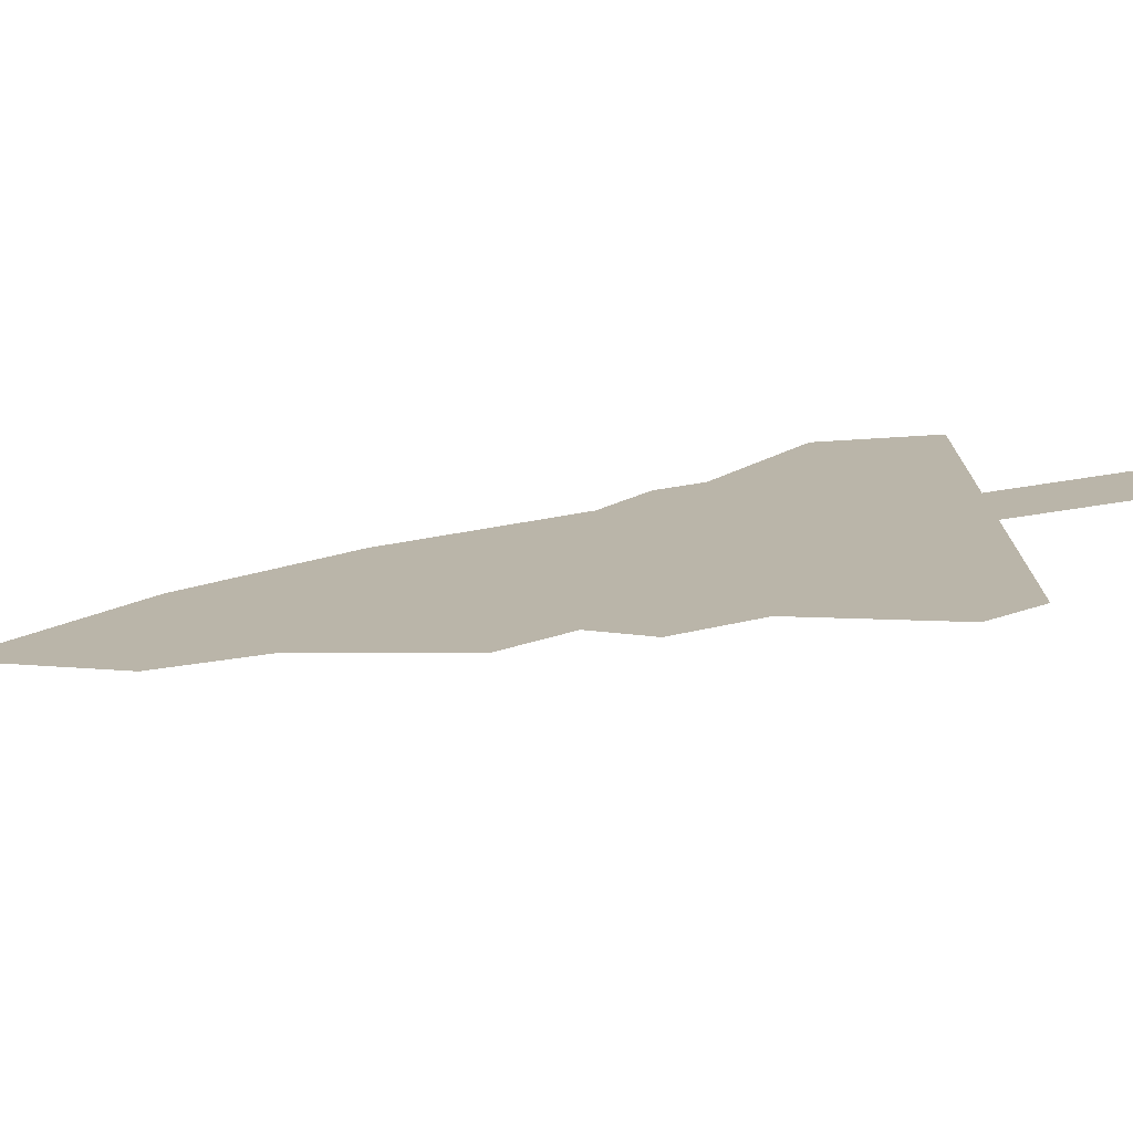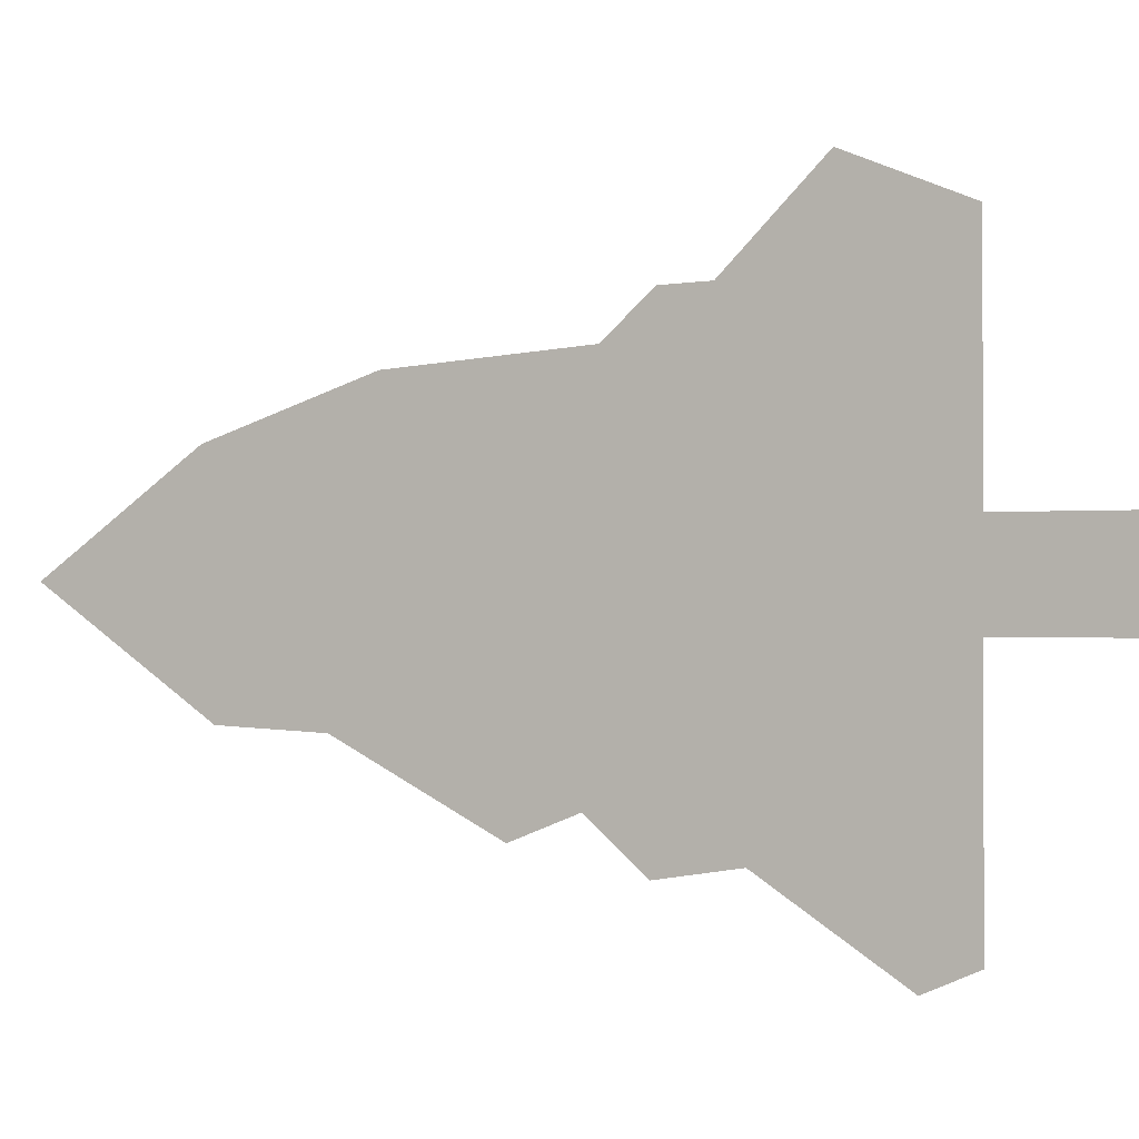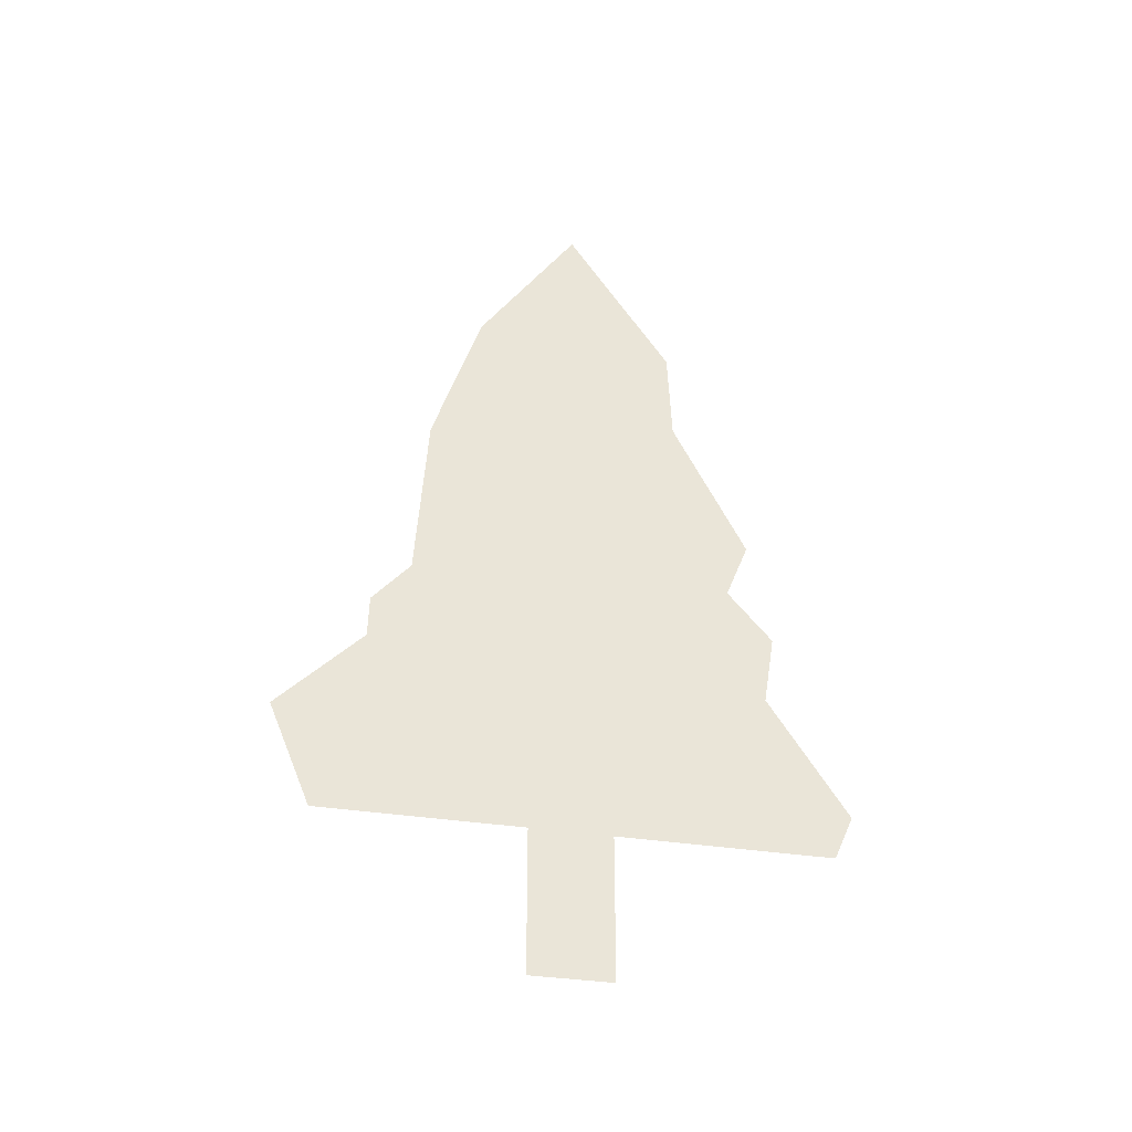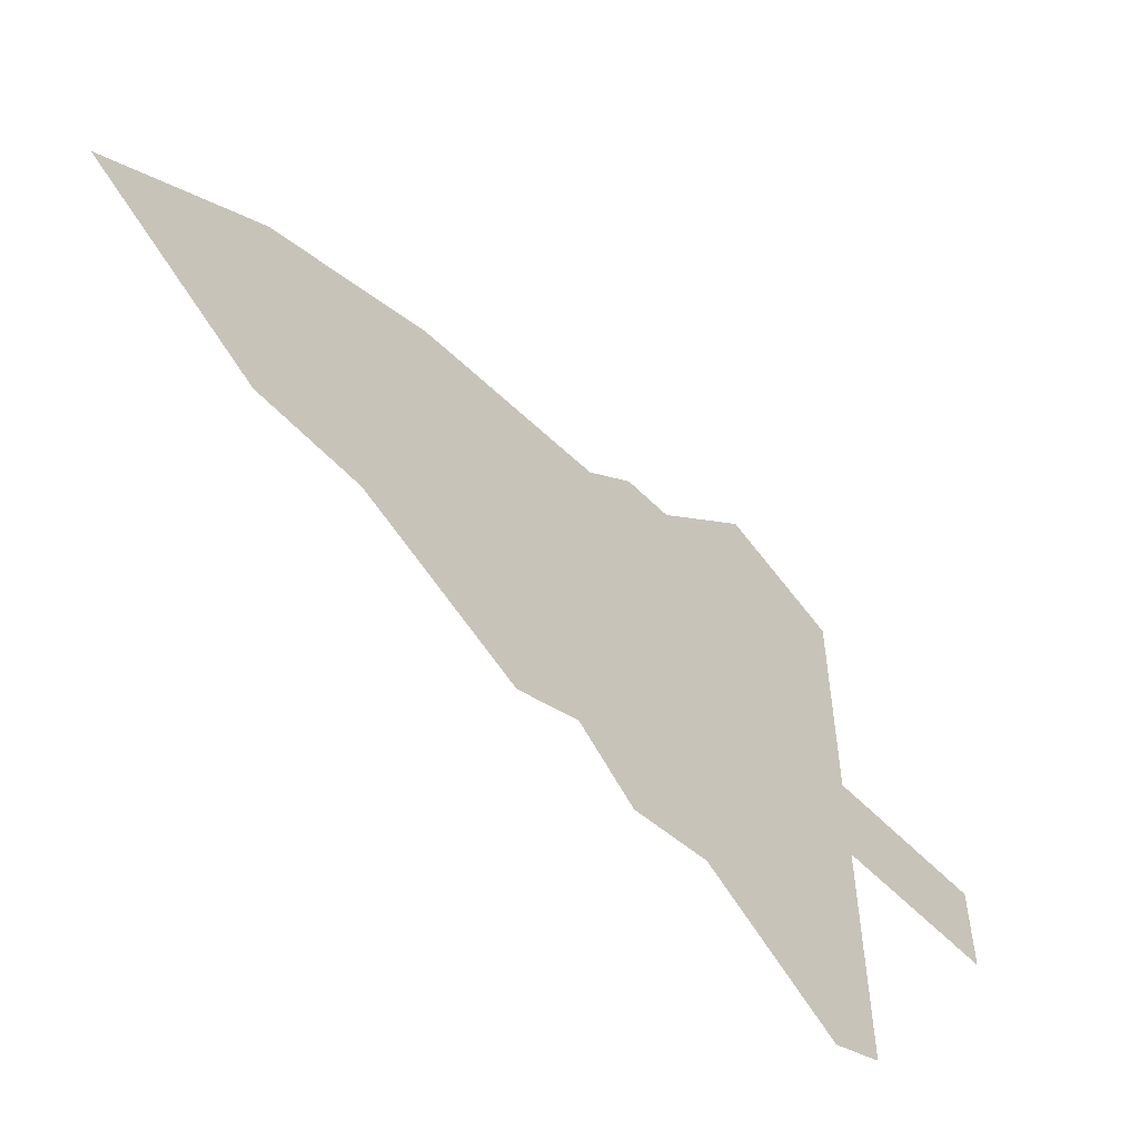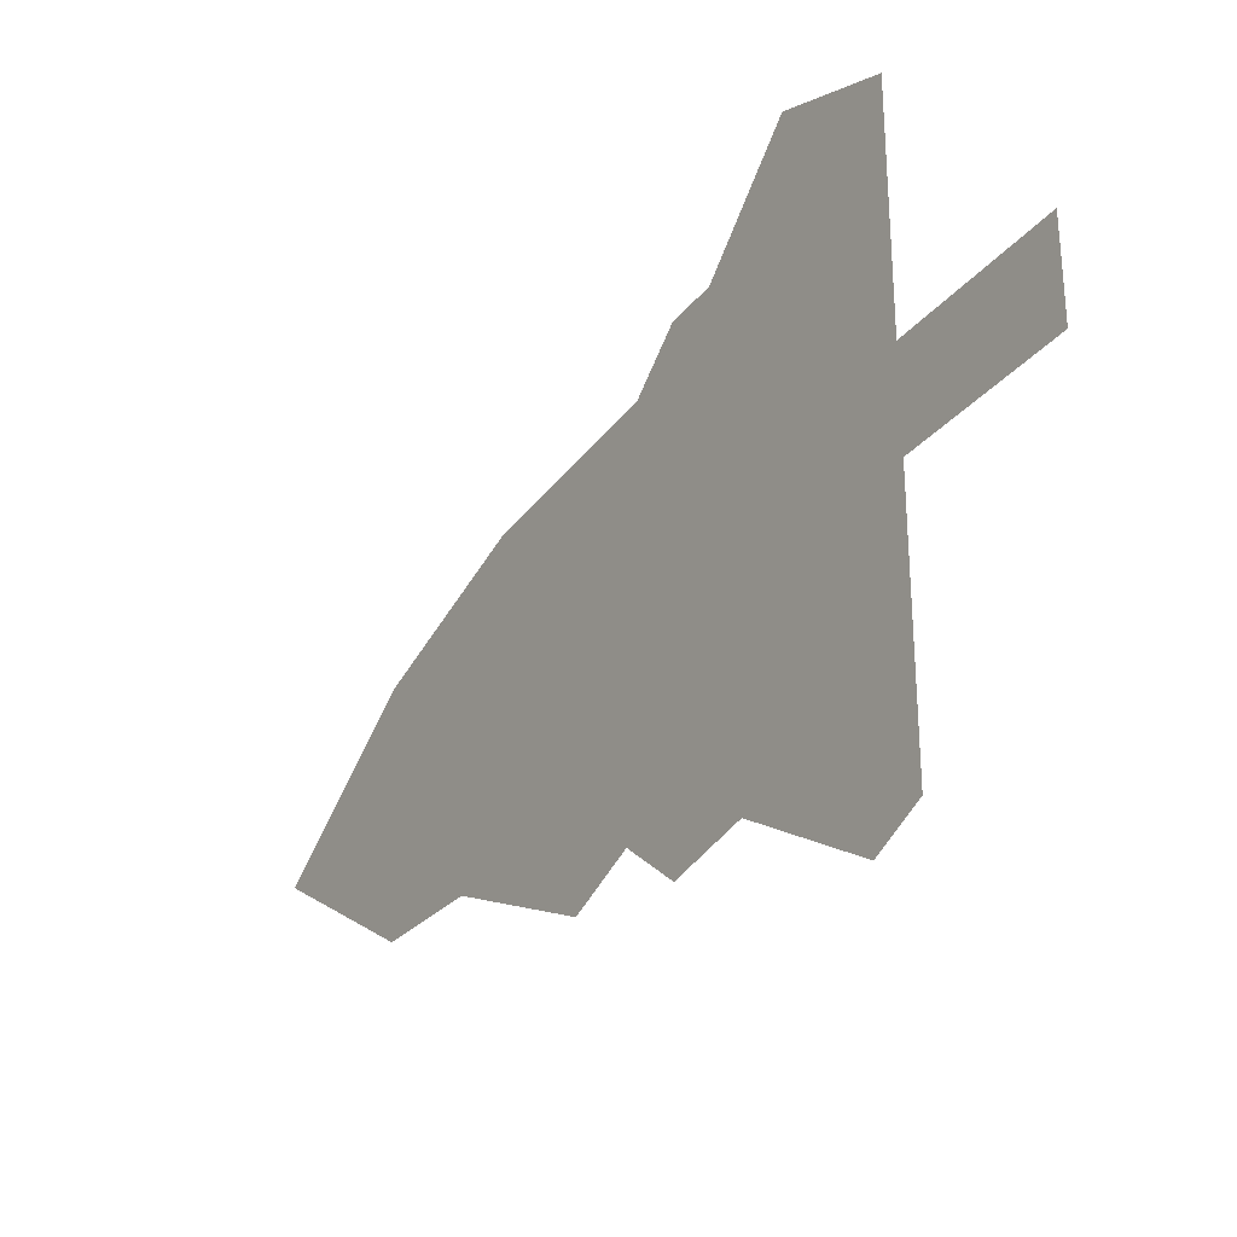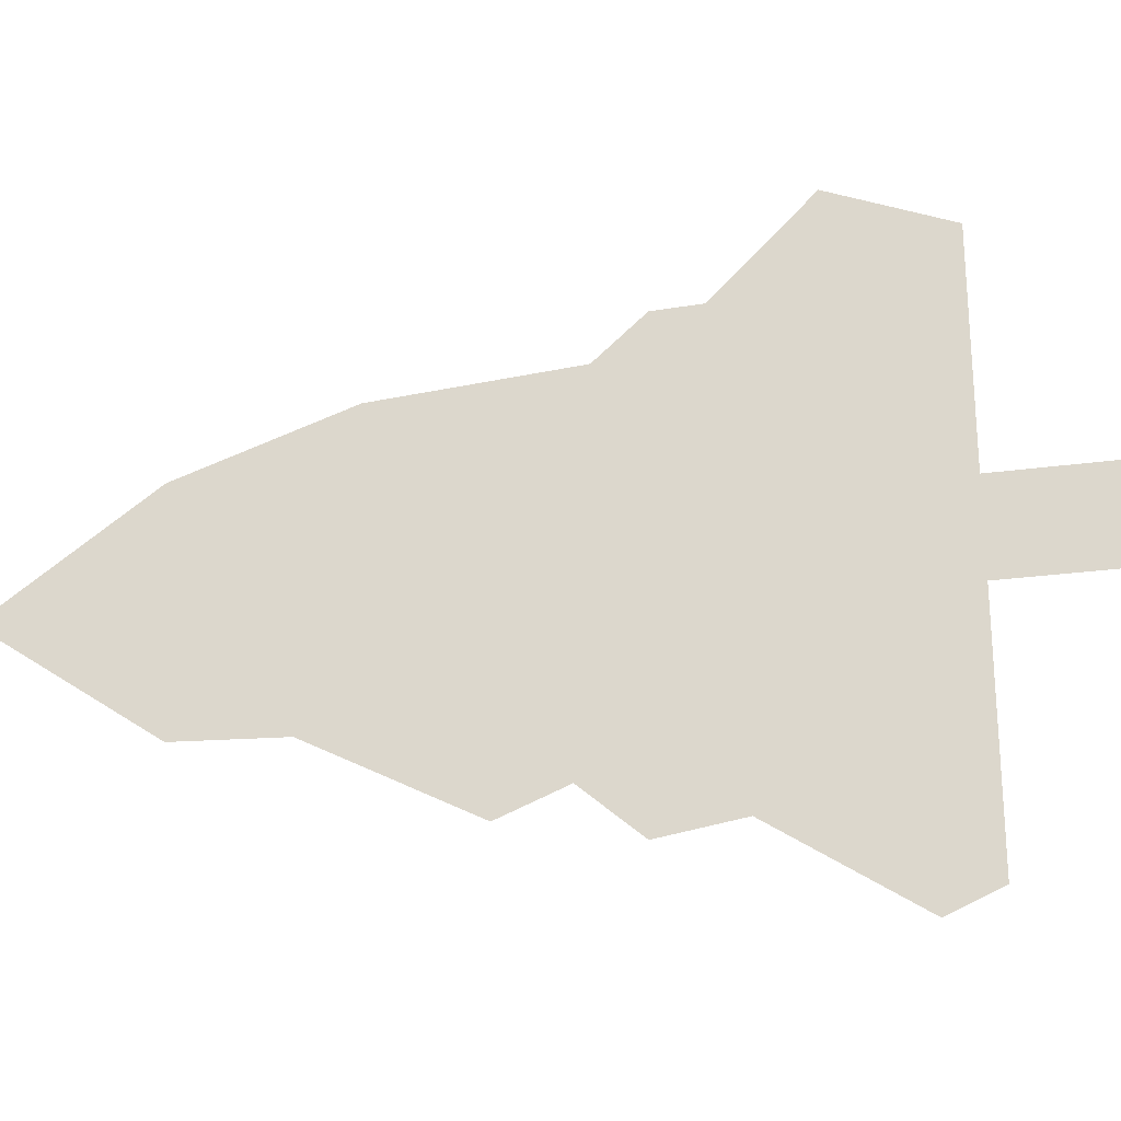
<metadata>
{"format":"obj","ext":"obj","renderer":"f3d","projection":"perspective","resolution":1024,"background":"white","views":[{"elev":-75.6,"azim":-81.4,"up":"+Z"},{"elev":-0.7,"azim":-65.3,"up":"+Z"},{"elev":-34.2,"azim":77.6,"up":"+Y"},{"elev":-56.7,"azim":-136.7,"up":"+Z"},{"elev":-31.4,"azim":-32.8,"up":"+Z"},{"elev":-25.4,"azim":-77.5,"up":"+Z"}]}
</metadata>
<code>
o tris.obj
v -0 425.5 -0.9304
v -0 42.75 21.32
v -0 42.67 -21.03
v 0 -32.14 21.32
v 0 -32.14 -21.03
v -0 351.8 51.43
v -0 42.75 126.4
v -0 345.7 -55.91
v -0 42.67 -133.1
v -0 96.08 148.7
v -0 65.84 -143.3
v -0 296.2 -58.13
v -0 222 -96.74
v -0 152 -0.5377
v -0 162.6 103.7
v -0 140.6 104.3
v -0 185.2 83.63
v -0 274.6 77.21
v -0 192 -84.7
v -0 165.3 -108
v -0 128.7 -102.1
g B
f 7 2 16
f 3 9 11
f 5 3 2
f 5 2 4
f 8 1 6
f 3 11 21
f 12 14 19
f 2 3 14
f 12 8 6
f 12 6 18
f 15 16 14
f 18 14 12
f 14 18 17
f 14 17 15
f 16 10 7
f 16 2 14
f 19 13 12
f 21 14 3
f 19 14 21
f 21 20 19
v -0 425.5 -0.9304
v -0 42.75 21.32
v -0 42.67 -21.03
v 0 -32.14 21.32
v 0 -32.14 -21.03
v -0 351.8 51.43
v -0 42.75 126.4
v -0 345.7 -55.91
v -0 42.67 -133.1
v -0 96.08 148.7
v -0 65.84 -143.3
v -0 296.2 -58.13
v -0 222 -96.74
v -0 152 -0.5377
v -0 162.6 103.7
v -0 140.6 104.3
v -0 185.2 83.63
v -0 274.6 77.21
v -0 192 -84.7
v -0 165.3 -108
v -0 128.7 -102.1
g B_F
f 37 23 28
f 32 30 24
f 23 24 26
f 25 23 26
f 27 22 29
f 42 32 24
f 40 35 33
f 35 24 23
f 27 29 33
f 39 27 33
f 35 37 36
f 33 35 39
f 38 39 35
f 36 38 35
f 28 31 37
f 35 23 37
f 33 34 40
f 24 35 42
f 42 35 40
f 40 41 42

</code>
